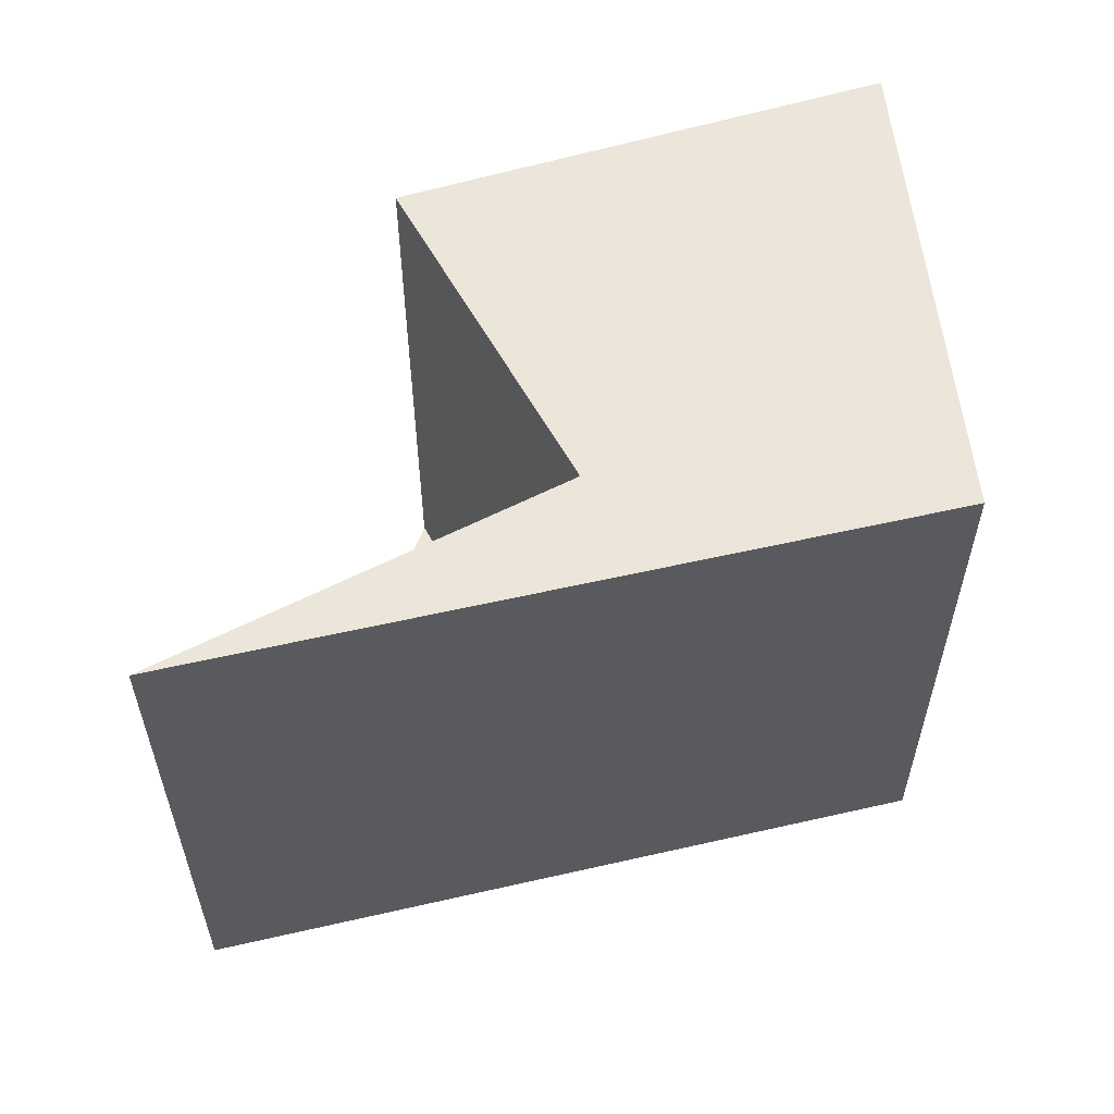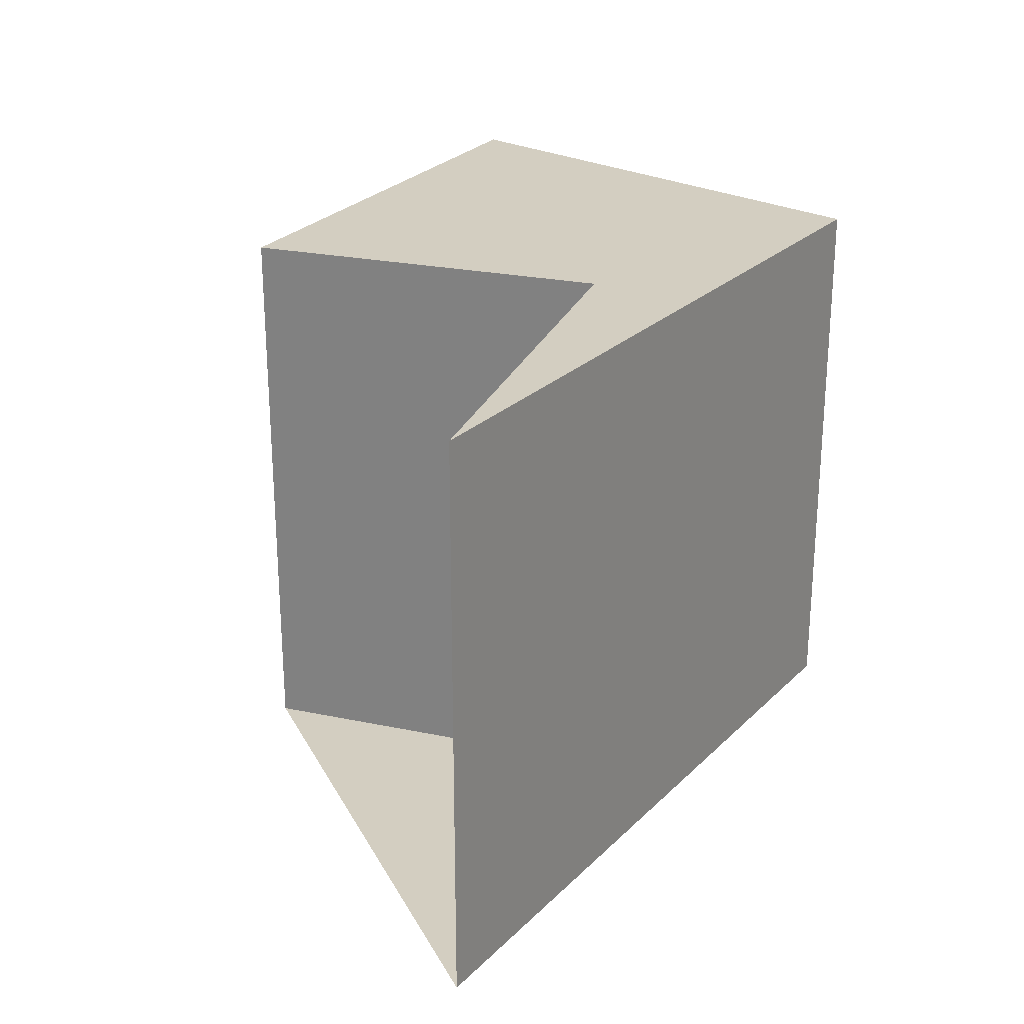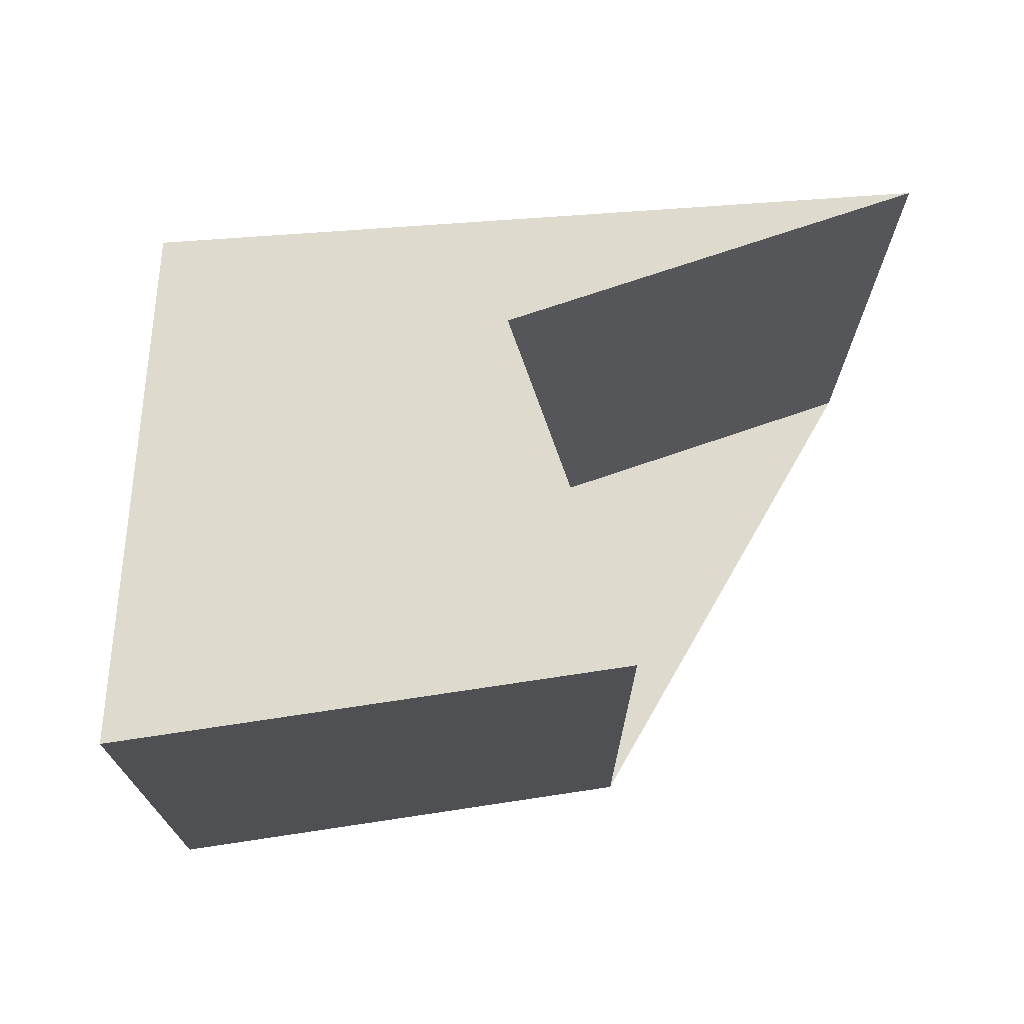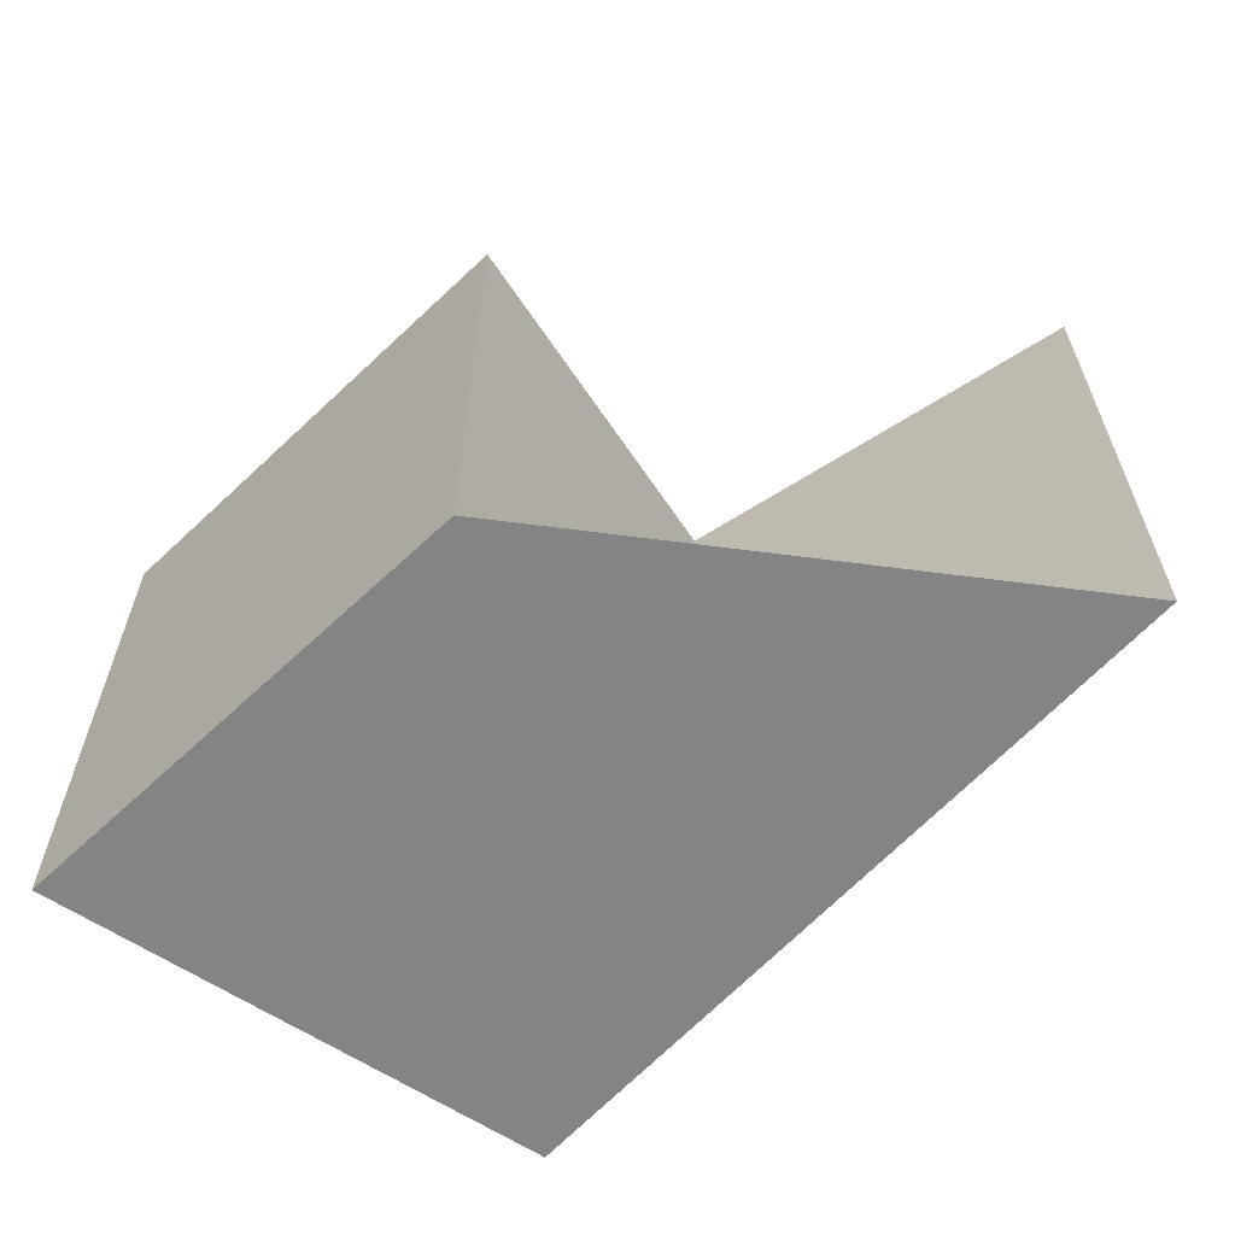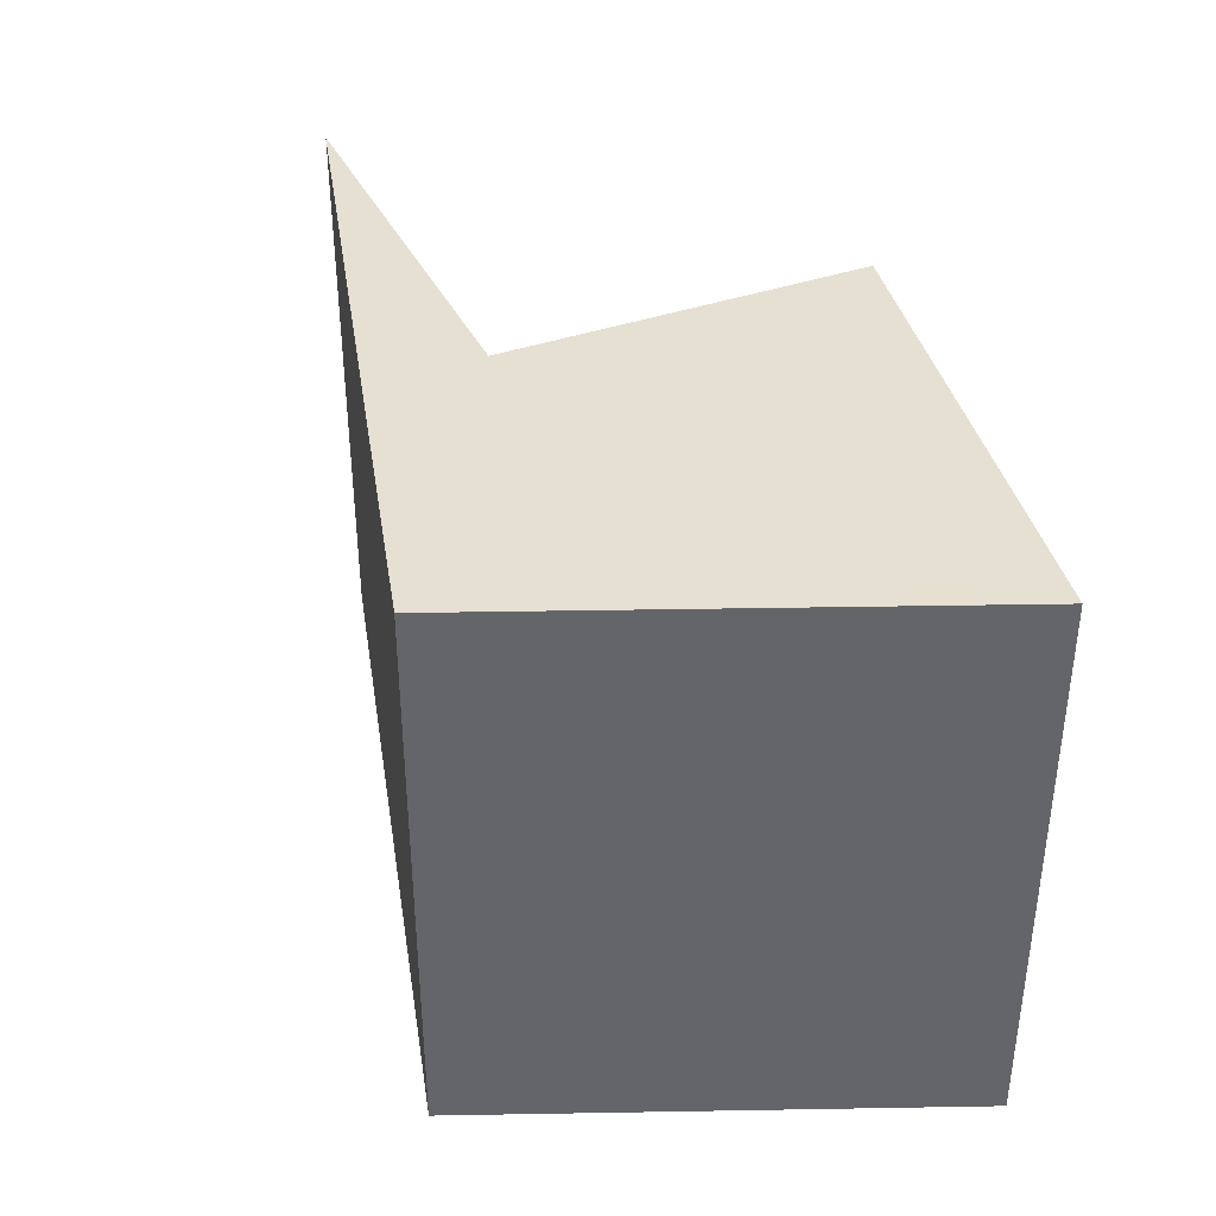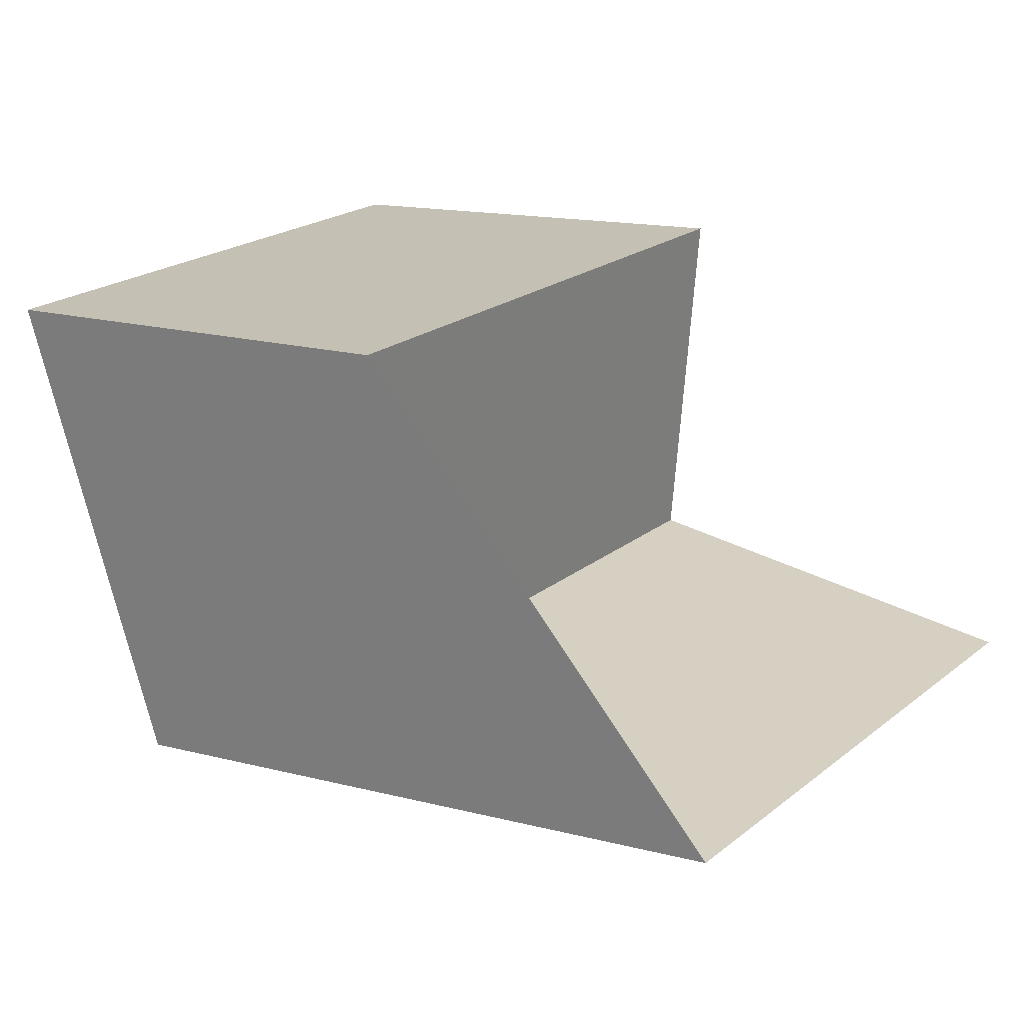
<metadata>
{"format":"obj","ext":"obj","renderer":"f3d","projection":"perspective","resolution":1024,"background":"white","views":[{"elev":56.8,"azim":156.1,"up":"+Y"},{"elev":25.1,"azim":113.0,"up":"+Y"},{"elev":71.1,"azim":-14.7,"up":"+Y"},{"elev":-61.4,"azim":37.7,"up":"+Y"},{"elev":38.5,"azim":-109.4,"up":"+Y"},{"elev":23.2,"azim":38.3,"up":"+Z"}]}
</metadata>
<code>
v -258.8 -263.7 363.4
v -231.4 -263.7 368.4
v -250.4 -263.7 369.9
v -250.2 -263.7 372.7
v -249.2 -263.7 386.4
v -259.5 -263.7 385.3
v -271.4 -263.7 384
v -269.5 -263.7 378.2
v -267.1 -263.7 370.8
v -264.4 -263.7 362.6
v -264.3 -263.7 362.3
v -260.5 -263.7 363.1
v -260.5 -238.5 363.1
v -258.8 -238.5 363.4
v -231.4 -238.5 368.4
v -250.4 -238.5 369.9
v -250.2 -238.5 372.7
v -249.2 -238.5 386.4
v -259.5 -238.5 385.3
v -271.4 -238.5 384
v -269.5 -238.5 378.2
v -267.1 -238.5 370.8
v -264.4 -238.5 362.6
v -264.3 -238.5 362.3
g CityEngineShapeMaterial_697
f 2 1 12 11 10 9 8 7 6 5 4 3
f 14 13 24 23 22 21 20 19 18 17 16 15
f 1 12 13 14
f 12 11 24 13
f 11 10 23 24
f 10 9 22 23
f 9 8 21 22
f 8 7 20 21
f 7 6 19 20
f 6 5 18 19
f 5 4 17 18
f 4 3 16 17
f 3 2 15 16
f 2 1 14 15

</code>
